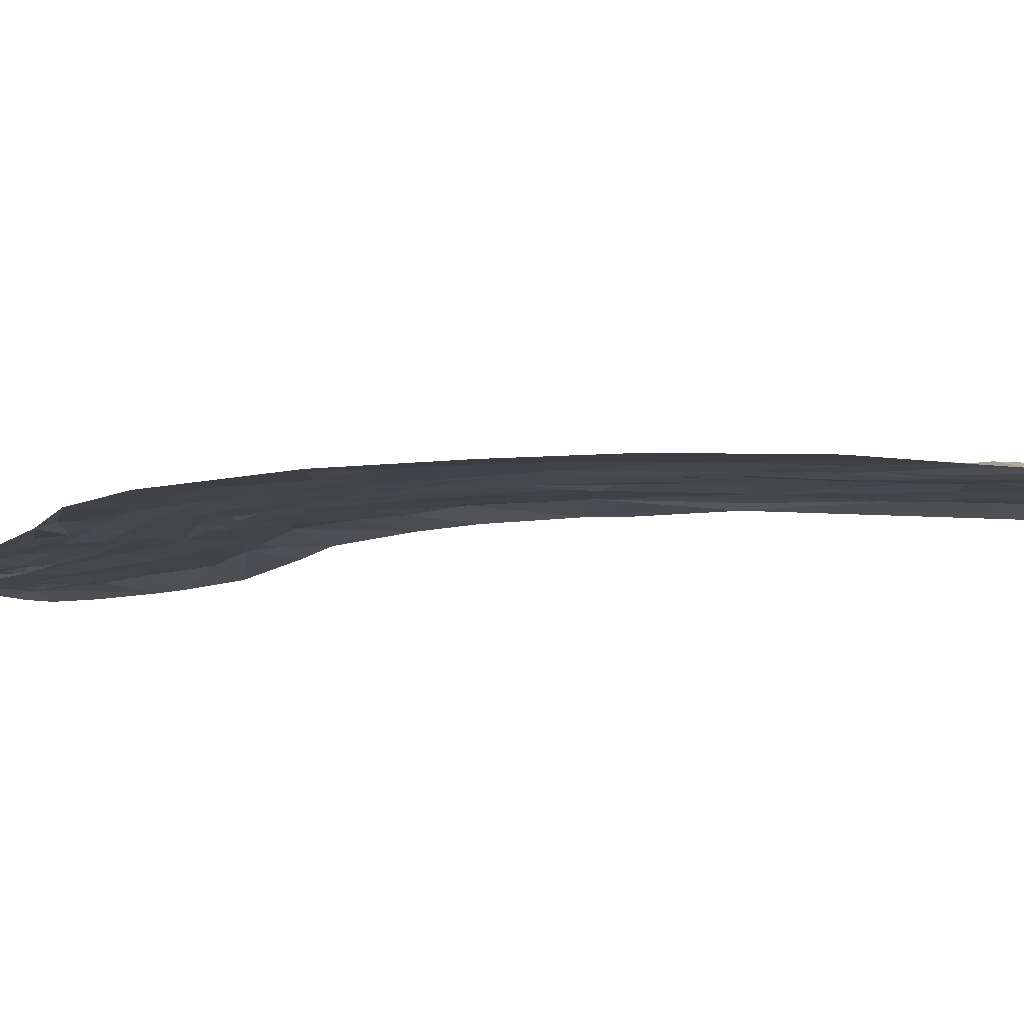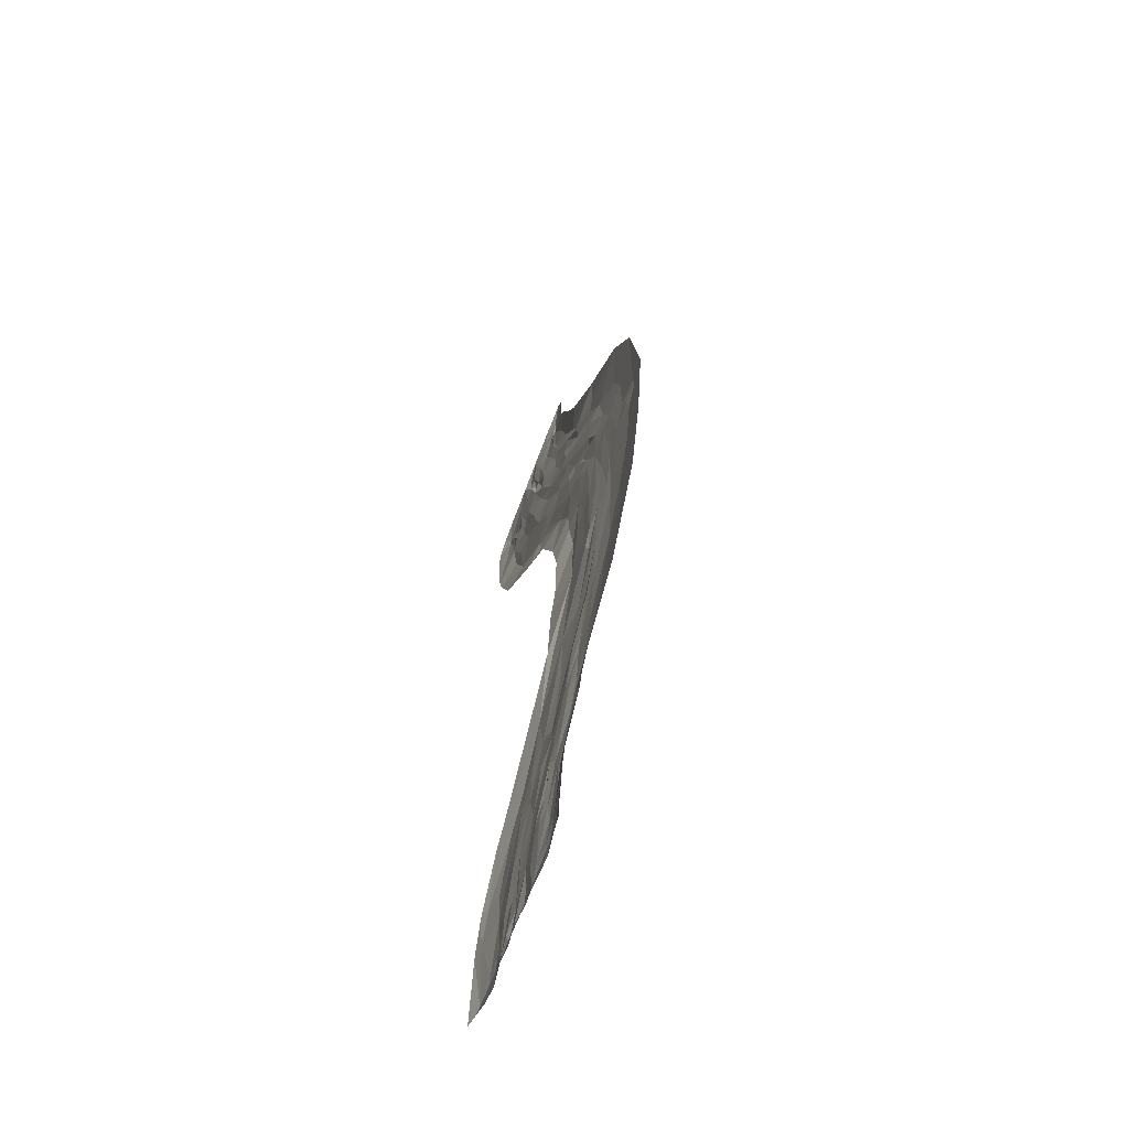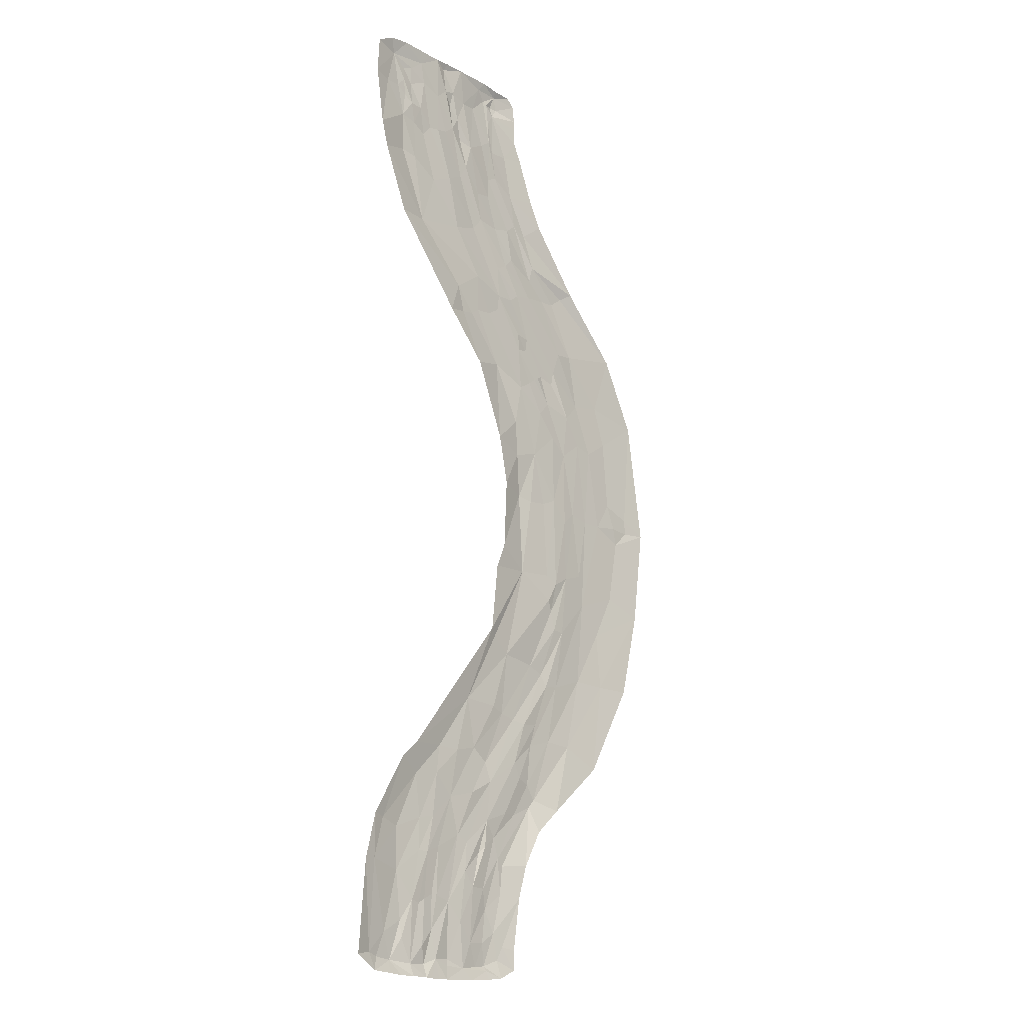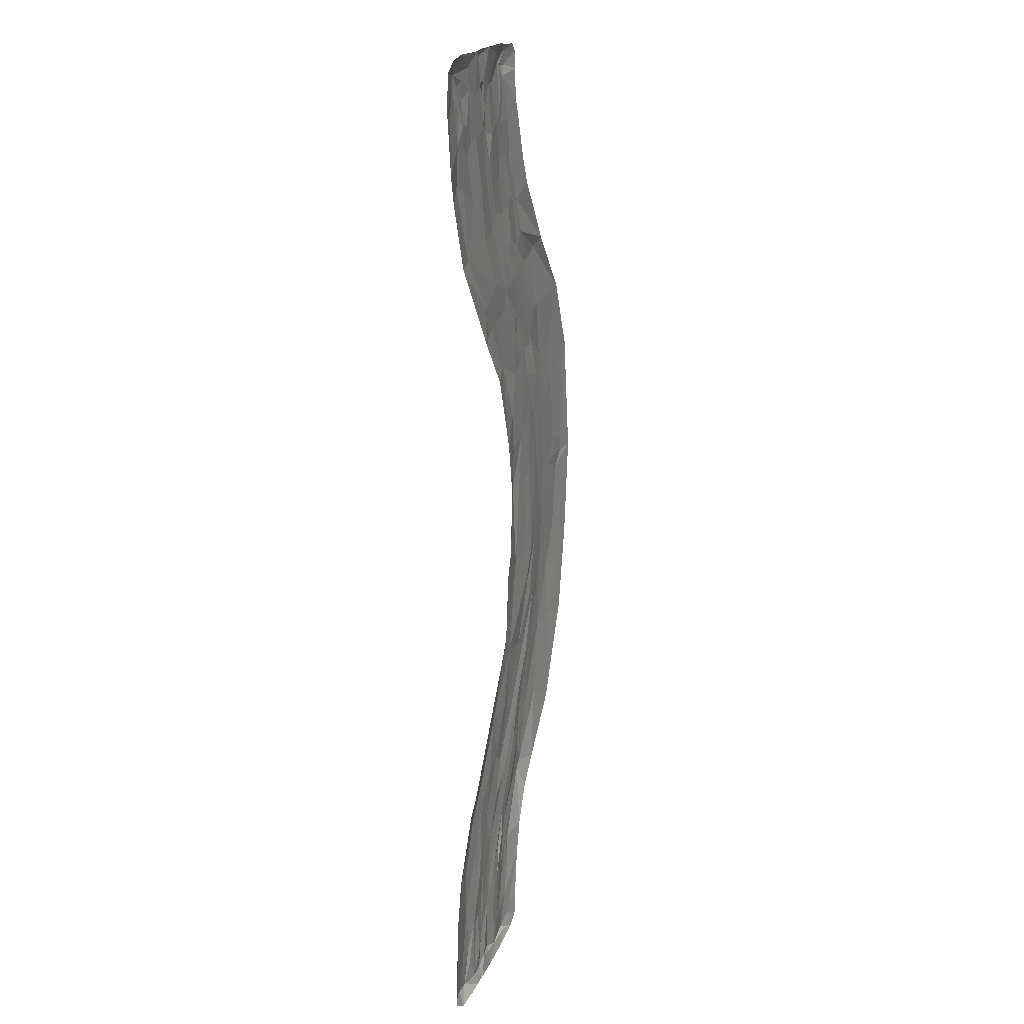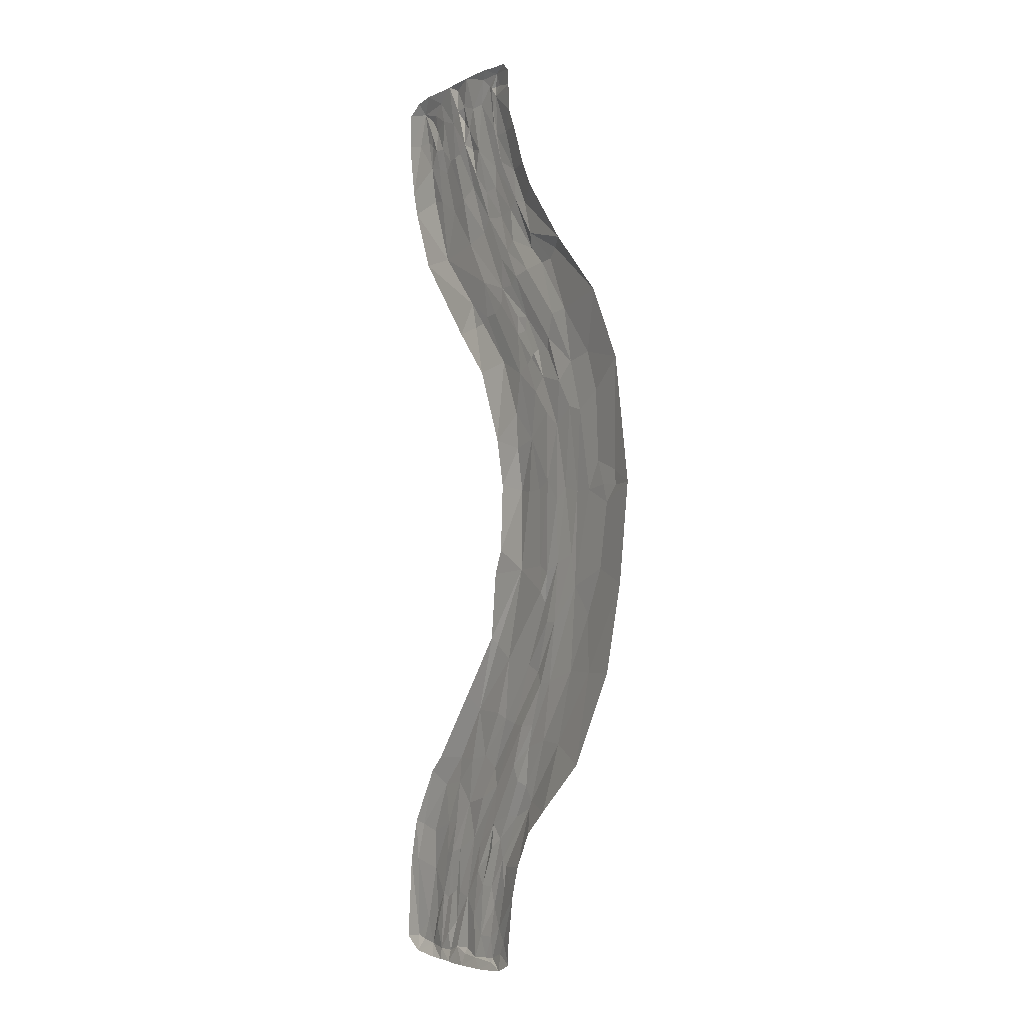
<metadata>
{"format":"obj","ext":"obj","renderer":"f3d","projection":"perspective","resolution":1024,"background":"white","views":[{"elev":-8.6,"azim":116.9,"up":"+Y"},{"elev":-66.5,"azim":69.6,"up":"+Z"},{"elev":-17.4,"azim":-47.6,"up":"+Z"},{"elev":17.8,"azim":-73.3,"up":"+Z"},{"elev":-3.6,"azim":57.3,"up":"+Z"}]}
</metadata>
<code>
v 463.5 1e-06 -3539
v 208.7 1e-06 -3591
v -25.75 1e-06 -3595
v -138.1 12.38 439.9
v 93.4 1e-06 593.6
v 78.71 21.46 -3512
v 334.1 1e-06 586.7
v 308.7 1e-06 -3583
v -438.7 1e-06 -3521
v 354.7 19.36 -3389
v 464.9 1e-06 477.9
v -265.8 1e-06 588.9
v -265.3 1e-06 -3585
v -436.3 1e-06 531.2
v -246.9 31.59 64.85
v -361 1e-06 -2957
v 412.3 22.08 -3105
v -280.6 23.92 -3424
v -96.95 17.98 -3085
v -14.88 17.85 -2933
v 179 15.86 -3144
v 315.5 27.69 119.8
v 360.5 25.9 141.8
v 11.58 18.8 -3258
v 180.4 15.7 231.8
v 2.395 10.8 -3515
v -131.6 1e-06 -3591
v 3.313 9.76 453.8
v -445.1 1e-06 375.5
v 469.8 1e-06 356.3
v 304.8 10.97 -3549
v -408.8 1e-06 -3148
v 457.3 1e-06 550.3
v -221.4 23.9 -2998
v 497.1 1e-06 -3237
v 269.4 21.84 514.8
v 309 19.78 310.6
v 18.81 18.67 -3058
v -294.5 21.37 369.4
v -261.5 20.08 232
v 333.7 22.43 266.5
v -173.7 26.62 50.37
v 464.1 1e-06 -3455
v -237.5 16.01 363.7
v 300.8 18.81 407.5
v 197.1 21.5 446.3
v 541.5 1e-06 -3093
v 55.55 14.57 284.9
v 224.4 14.59 -3206
v 137.1 23.17 -2998
v 152.3 17.94 121.5
v 43.32 21.9 398.4
v -152 16.85 304.9
v -308.3 12.27 -2971
v 338.7 16.76 559.2
v -251.9 20.54 335.3
v -358.4 1e-06 575.6
v 397.6 19.37 -3223
v -48.06 12.61 408.7
v -363.3 18.7 -3508
v -345.5 1e-06 -3579
v -244.3 27.08 -3533
v 357.1 21.31 500.4
v -262.3 16.6 408.8
v 308.5 24.65 -3295
v 384.6 21.3 -3073
v 404 13.02 -3444
v -158.6 9.748 531.5
v -64.04 1e-06 587.6
v -116.6 1e-06 587.5
v 227.8 12.11 557.4
v 60.1 1e-06 -3595
v -326.5 19.54 515.3
v 298 21.37 -3529
v -258.6 22.86 467.4
v -213 22.86 407.8
v 289.4 18.69 502
v 164.5 11.87 -3545
v 244 18.62 -3534
v -9.675 14.23 562.5
v -376.6 -1e-06 22.71
v 585.3 -1e-06 85.29
v 90.97 18.6 346.3
v -210.3 15.22 307.3
v -365.1 15.69 362.5
v 148.7 13.3 -3354
v -142.4 12.31 -3541
v -215.6 25.05 -3175
v 115.4 24.5 247.9
v -130.4 17.08 -3285
v 292.1 19.92 -3208
v 81.03 19.51 -3278
v -47.74 13.91 -3083
v -91.13 20.73 -2949
v 419.2 1e-06 584.3
v 372.8 14.49 -3501
v 15.26 1e-06 -3596
v 286.9 19.16 -3435
v -188.3 17.43 -3442
v 384.1 1e-06 -3575
v 4.141 1e-06 592.7
v -58.7 1e-06 -3593
v -217.9 15.33 484.7
v -320.7 24.46 -3523
v 53.35 11.7 467.3
v 468.9 27.58 81.39
v 120.7 24.47 63.94
v 41.15 16.2 20.01
v 209 14.01 -3438
v -356 6.697 -3139
v -201 1e-06 -3591
v 329.4 18.42 456.3
v -14.47 20.3 -3398
v 465.8 1e-06 433.1
v 318.6 25.12 501.9
v -192.1 23.86 -3372
v 127.5 1e-06 -3593
v 257 1e-06 595.5
v 129 15.39 442.4
v -53.54 25.11 -21.84
v 238.2 23.45 19.51
v 311.3 27.08 28.9
v 10.15 15.22 247.9
v -37.37 16.08 239.3
v -87.05 20.86 232.3
v -125.4 24.52 184.4
v -189.8 20.31 218.2
v -407 1e-06 134.9
v 260.5 21.76 277.4
v 415.5 18.12 268.9
v 507.8 1e-06 276.8
v 191.7 20.63 -3022
v 264.3 21.64 -3062
v 299.9 15.35 -3032
v 360.5 23.21 -2988
v -15.1 20.98 -3256
v -56.96 21.23 -3277
v -89.56 19.85 -3297
v 416.2 1e-06 -1376
v 1385 1e-06 -1421
v 760.6 16.67 -1379
v 1161 18.25 -1777
v 533.7 31.05 -1406
v 631 19.67 -1180
v 836.3 16.17 -1466
v 897.8 19.78 -1417
v 988.4 20.53 -1435
v -76.21 9.568 -3466
v -62.92 15.45 -3540
v 72.59 11.23 -3538
v 261.6 23.94 -110
v 100.6 19.83 -206.3
v 363.5 27.5 -121.1
v 445.2 25.26 -101.2
v -263.3 -1e-06 -252.2
v 645.4 -1e-06 -25.71
v 563.5 26.05 -90.87
v -120.4 25.84 -243.6
v 213.9 26.04 -168.9
v 491.7 22.8 -64.66
v 50.67 0 -633.5
v 872.7 0 -305.4
v 616.7 19.8 -241.1
v 115.1 22.92 -494.3
v 383.5 20.04 -458.8
v 609 32.39 -306.2
v 375.6 19.8 -321.6
v 232.5 14.66 -409.2
v 427.1 19.13 -291
v 469.8 21.09 -249.7
v 1143 1e-06 -579.3
v 886.2 23.26 -622.3
v 517.5 17.37 -689.8
v 236.2 0 -838.3
v 517.4 18.9 -613.9
v 380.2 30.21 -801.8
v 582.6 24.36 -620.1
v 534.6 19.11 -873.2
v 764 19.88 -737.5
v 799.8 16.26 -634.4
v 1302 1e-06 -887.9
v 1069 19.95 -838
v 667.1 15.84 -969.8
v 371.4 0 -1166
v 721.8 19.37 -907.5
v 501.2 21.32 -1055
v 932.7 24.84 -863.1
v 856 14.8 -941.9
v 1327 1e-06 -1843
v 764.7 11.38 -1784
v 402 1e-06 -1673
v 840.5 16.14 -1742
v 706.4 14.82 -1753
v 963.2 24.27 -1848
v 544.4 20.19 -1765
v 941.1 21.32 -1709
v 1233 1e-06 -2219
v 598.4 23.93 -2193
v 323.4 1e-06 -2073
v 439.2 19.6 -2168
v 671.4 25.02 -2223
v 353.7 13.59 -2102
v 928 25.38 -2213
v 700 18.64 -2275
v 768.4 20.63 -2266
v 1077 14.28 -2219
v 409.6 22.52 -2440
v 841.6 16.91 -2533
v 109.7 1e-06 -2339
v 482.5 23.03 -2457
v 93.89 23.66 -2841
v 596.2 24.04 -2558
v 190.2 18.85 -2405
v 717.2 23.04 -2523
v 549.6 16.1 -2468
v 629.3 21.97 -2458
v 1004 1e-06 -2616
v 591.8 29.25 -2831
v -209.2 1e-06 -2708
v 220.7 17.33 -2808
v -114.6 22.33 -2769
v 8.368 21.7 -2749
v 429.2 19.75 -2876
v 491.5 27.36 -2876
v 336.5 20.33 -2749
v 312 17.72 -2920
v 628.4 1e-06 -2937
v 316.5 21.57 -567.3
v 588.3 20.23 -403.5
v 765.9 29.97 -381.8
v 148 22.27 -610.8
v 697.2 30.07 -386.8
v 372.3 19.84 -534
v 463.2 18.79 -456.5
v 504.7 15.07 -422.9
v 245.4 22.86 -573.4
v 818.1 21.54 -341.2
v 206.4 25.74 -599.4
v 812.6 17.47 -2004
v 737.6 19.17 -1917
v 356.4 1e-06 -1780
v 756.5 15.53 -2000
v 1064 22.63 -1973
v 714.6 10.5 -1869
v 1129 20.56 -1011
v 753.8 16.31 -1071
v 834.9 19.16 -1137
v 934.7 16.88 -1062
v 1015 16.02 -1084
v 512.1 21.35 -1212
v 127.3 18.11 -2639
v -133.1 1e-06 -2641
v 576.8 23.79 -2734
v 486.3 15.03 -2647
v 746.9 1e-06 -2833
v 234.4 21.75 -2613
v 618 24.35 -2797
v 309.9 27.66 -2667
v 22.27 22.33 -2633
v 516.9 15.59 -2714
v 756.5 24.79 -797.3
v 678.5 23.71 -780.5
v 650.8 17.12 -795.6
v 629.1 18.49 -811.2
v 595.2 19.4 -836.9
v 571.8 24.37 -682
v 1079 18.08 -1436
v 1192 13.84 -1420
v 1280 14.26 -1428
v 1151 15.75 -1315
v 1275 12.76 -1362
v 1211 17.12 -1497
v 691 20.32 -1409
v 604.6 22.86 -1418
v 352.4 17.11 -2414
f 11 114 112
f 112 115 63
f 24 136 38
f 3 102 26
f 7 55 118
f 3 26 97
f 18 104 60
f 2 31 8
f 4 103 68
f 5 71 119
f 10 74 98
f 40 128 85
f 92 21 86
f 24 38 50
f 23 106 160
f 160 106 157
f 20 93 19
f 50 132 92
f 65 66 58
f 34 110 54
f 16 110 32
f 90 87 99
f 109 86 49
f 92 86 6
f 6 86 78
f 51 107 48
f 129 37 22
f 25 83 119
f 106 41 130
f 112 45 77
f 28 48 59
f 59 48 123
f 28 52 48
f 109 79 78
f 1 100 96
f 72 78 117
f 21 133 49
f 222 211 20
f 20 211 93
f 136 137 93 38
f 12 70 68
f 109 65 98
f 116 62 18
f 65 58 10
f 28 69 80
f 33 55 95
f 5 80 101
f 119 105 5
f 95 55 7
f 64 56 39
f 44 56 64
f 39 56 40
f 80 69 101
f 10 58 35
f 35 58 17
f 116 90 99
f 88 19 90
f 60 61 9
f 99 62 116
f 18 62 104
f 11 63 33
f 112 63 11
f 40 42 15
f 40 84 127
f 87 148 149
f 92 113 24
f 113 92 26
f 98 65 10
f 66 65 91
f 67 43 1
f 67 35 43
f 68 69 59
f 68 70 69
f 59 69 28
f 68 59 4
f 87 27 62
f 62 111 13
f 62 27 111
f 49 134 135 91
f 49 133 134
f 150 72 26
f 6 150 26
f 117 78 2
f 14 57 73
f 13 61 62
f 74 100 31
f 96 74 10
f 96 100 74
f 76 103 4
f 103 75 73
f 76 75 103
f 56 44 84
f 44 76 84
f 64 76 44
f 77 115 112
f 115 77 55
f 55 77 36
f 78 79 31
f 78 31 2
f 23 22 37
f 41 23 37
f 48 52 83
f 82 106 130 131
f 77 45 36
f 112 41 45
f 40 56 84
f 119 46 25
f 89 83 25
f 105 119 83
f 25 129 22
f 36 37 46
f 127 84 53
f 85 39 40
f 14 73 29
f 73 85 29
f 39 85 73
f 78 86 109
f 49 86 21
f 60 110 18
f 32 110 60
f 54 110 16
f 219 221 54
f 54 221 34
f 23 41 106
f 58 66 17
f 17 47 35
f 107 159 108
f 108 159 152
f 48 89 51
f 83 89 48
f 93 211 38
f 137 138 93
f 138 90 93
f 88 110 34
f 116 18 88
f 66 91 135
f 109 49 91
f 92 132 21
f 50 92 24
f 19 94 20
f 23 160 22
f 22 160 154
f 90 19 93
f 88 94 19
f 34 94 88
f 37 45 41
f 37 36 45
f 85 128 29
f 105 52 28
f 52 105 83
f 80 105 28
f 5 105 80
f 98 79 109
f 98 74 79
f 79 74 31
f 46 71 36
f 119 71 46
f 84 76 53
f 76 4 53
f 68 73 12
f 68 103 73
f 61 104 62
f 60 104 61
f 97 26 72
f 51 89 25
f 118 71 5
f 71 55 36
f 118 55 71
f 87 102 27
f 149 102 87
f 96 67 1
f 67 10 35
f 96 10 67
f 65 109 91
f 92 6 26
f 64 75 76
f 73 75 64
f 60 9 32
f 116 88 90
f 99 87 62
f 12 73 57
f 39 73 64
f 63 55 33
f 63 115 55
f 31 100 8
f 112 114 30
f 126 127 53
f 125 126 53
f 125 53 4
f 124 125 4 59
f 123 124 59
f 51 25 121
f 122 121 25
f 22 122 25
f 15 158 81
f 81 158 155
f 123 48 107
f 107 108 124 123
f 108 125 124
f 108 120 126 125
f 120 42 127 126
f 40 127 42
f 15 81 128 40
f 46 129 25
f 46 37 129
f 130 41 112
f 130 112 30
f 131 130 30
f 21 132 226
f 226 132 225
f 51 121 151
f 151 121 153
f 21 226 133
f 133 226 134
f 134 226 135
f 135 226 223
f 66 135 224
f 224 135 223
f 24 113 136
f 137 148 87 138
f 87 90 138
f 18 110 88
f 141 145 190
f 190 145 192
f 143 250 144
f 140 272 269
f 181 245 182
f 141 144 246
f 192 146 196
f 147 146 248
f 147 248 249
f 147 267 194
f 146 145 247
f 113 148 137 136
f 149 148 113
f 26 102 149
f 149 113 26
f 78 150 6
f 78 72 150
f 143 139 250
f 186 250 184
f 157 163 160
f 160 163 166
f 159 165 152
f 152 165 168
f 160 166 154
f 154 166 170
f 158 164 155
f 155 164 161
f 153 169 151
f 108 152 120
f 152 158 120
f 120 158 42
f 158 15 42
f 157 106 156
f 156 106 82
f 159 107 151
f 151 107 51
f 154 153 122
f 122 153 121
f 154 122 22
f 164 158 168
f 168 158 152
f 163 157 162
f 162 157 156
f 165 159 167
f 167 159 151
f 167 151 169
f 169 153 170
f 170 153 154
f 163 230 232 166
f 165 233 168
f 170 166 232 229
f 180 232 172
f 164 231 161
f 178 176 236 228
f 164 236 238
f 172 230 237 171
f 171 237 162
f 175 165 177
f 177 165 234
f 178 228 233 173
f 179 177 235
f 167 235 234
f 179 235 229 180
f 174 231 238 176
f 173 266 263 264
f 173 264 265
f 187 172 182
f 180 172 187
f 261 262 177
f 144 186 178
f 178 186 176
f 181 182 171
f 171 182 172
f 177 262 263 266
f 144 178 183
f 265 178 173
f 179 261 177
f 188 179 187
f 187 179 180
f 186 184 176
f 176 184 174
f 183 185 247 246
f 141 247 145
f 272 267 268
f 247 188 248
f 273 274 144
f 195 191 143
f 143 191 139
f 274 143 144
f 189 142 140
f 146 192 145
f 190 193 141
f 147 196 146
f 196 147 194
f 240 192 242
f 198 242 201
f 194 142 243
f 203 243 206
f 205 194 203
f 192 239 242
f 201 239 204
f 193 244 195
f 202 199 195
f 195 241 191
f 200 202 195
f 197 206 189
f 189 243 142
f 198 200 244 240
f 190 244 193
f 205 204 239
f 194 239 196
f 201 210 198
f 198 210 207
f 208 206 217
f 206 208 203
f 203 208 214
f 203 214 205
f 205 214 212
f 204 215 201
f 201 215 210
f 213 200 275
f 209 199 213
f 213 199 202
f 200 213 202
f 197 217 206
f 207 200 198
f 216 215 204
f 216 204 205
f 216 205 212
f 210 258 207
f 207 258 256
f 217 255 208
f 208 255 257
f 208 257 214
f 214 257 253
f 213 251 259
f 214 253 212
f 215 225 210
f 210 225 258
f 211 251 256
f 219 252 259 221
f 225 254 226
f 226 254 260 223
f 223 260 253 224
f 220 50 211
f 211 50 38
f 227 47 218
f 218 47 17
f 224 218 66
f 66 218 17
f 222 94 221
f 221 94 34
f 222 20 94
f 16 219 54
f 220 225 50
f 50 225 132
f 165 175 173
f 232 230 172
f 233 165 173
f 229 232 180
f 161 231 174
f 228 236 168
f 238 236 176
f 237 230 163
f 162 237 163
f 234 165 167
f 233 228 168
f 234 235 177
f 229 235 169
f 229 169 170
f 238 231 164
f 240 242 198
f 194 243 203
f 242 239 201
f 195 244 200
f 241 195 199
f 243 189 206
f 240 244 190
f 239 194 205
f 144 250 186
f 268 269 272
f 246 144 183
f 249 248 188 187
f 184 250 139
f 246 247 141
f 245 249 187 182
f 247 248 146
f 207 275 200
f 256 258 220 211
f 257 255 227 218
f 253 257 218 224
f 259 251 222
f 258 225 220
f 256 251 213
f 252 209 213
f 259 252 213
f 254 225 215
f 254 215 216
f 254 216 212
f 260 254 212
f 253 260 212
f 179 188 261
f 185 262 261 188
f 263 262 185
f 264 263 185
f 265 264 185 183
f 183 178 265
f 175 266 173
f 177 266 175
f 169 235 167
f 185 188 247
f 190 192 240
f 192 196 239
f 168 236 164
f 222 251 211
f 259 222 221
f 147 249 267
f 268 267 270
f 270 271 269 268
f 140 269 271
f 270 267 249 245
f 245 181 271 270
f 140 271 181
f 140 142 272
f 142 194 267 272
f 141 273 144
f 193 273 141
f 193 195 274 273
f 195 143 274
f 256 275 207
f 213 275 256

</code>
